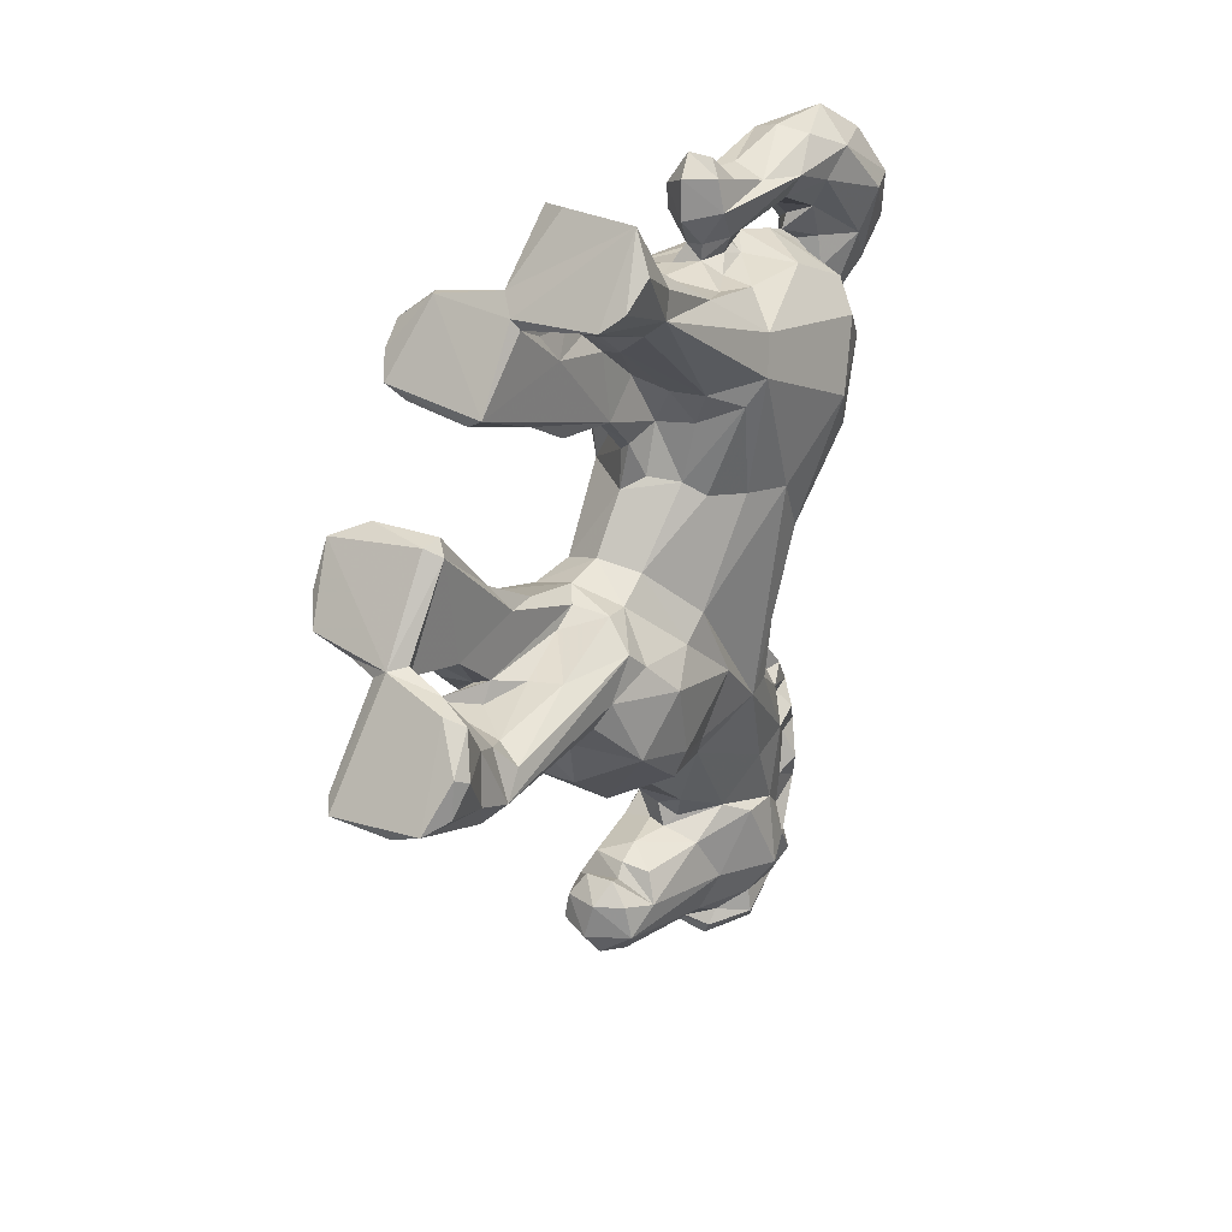
<metadata>
{"format":"obj","ext":"obj","renderer":"f3d","projection":"perspective","resolution":1024,"background":"white","views":[{"elev":28.5,"azim":35.4,"up":"+Z"}]}
</metadata>
<code>
v 0.002783 0.02183 0.01922
v 0.002513 0.02205 0.01657
v 0.000479 0.0225 0.01743
v 0.000326 0.02202 0.02006
v -0.001359 0.02129 0.02084
v 0.001539 0.02067 0.02184
v 0.000455 0.02135 0.01349
v -0.000465 0.02046 0.02229
v 0.00212 0.02073 0.0144
v 0.003489 0.01992 0.01894
v -0.001964 0.022 0.01814
v 0.000522 0.01829 0.02353
v 0.002875 0.01727 0.02188
v 0.00275 0.01921 0.01643
v -0.001281 0.02197 0.01544
v 0.00185 0.01783 0.01245
v -0.002571 0.02028 0.01933
v -0.001099 0.01802 0.01225
v 0.003053 0.01739 0.008563
v -0.001789 0.01715 0.02245
v -0.002377 0.02002 0.01717
v 0.000375 0.01867 0.01161
v 0.004683 0.01616 0.01189
v 0.004078 0.01509 0.01545
v 0.00567 0.01382 0.01397
v 0.005912 0.01296 0.008089
v 0.004215 0.01533 0.006502
v -0.001359 0.01472 0.0228
v 0.001857 0.01505 0.02292
v 0.001648 0.01603 0.01862
v 0.000299 0.0143 0.02335
v 0.002696 0.01562 0.02038
v 0.000478 0.01639 0.01645
v 0.003522 0.0116 0.01708
v -0.001477 0.01732 0.01428
v -0.001248 0.01731 0.01706
v -0.00043 0.01662 0.01599
v 0.000212 0.01563 0.01805
v -0.002133 0.01643 0.01984
v 0.006568 0.01178 0.01022
v 0.000469 0.01793 0.006583
v 0.000326 0.01379 0.01775
v -0.001513 0.01757 0.007272
v 0.000166 0.01532 0.01719
v -0.000885 0.015 0.01909
v 0.000544 0.01398 0.01918
v -0.003008 0.01716 0.01183
v 0.000186 0.01595 0.003546
v 0.002537 0.01556 0.004406
v 0.001806 0.01291 0.01998
v -0.000507 0.01303 0.01952
v -0.003153 0.0127 0.01695
v 0.005147 0.009559 0.003062
v 0.00267 0.01428 -0.01226
v -0.004618 0.01556 0.01108
v 0.000265 0.01315 0.001198
v -0.003256 0.01516 0.01578
v -0.001874 0.01547 0.00424
v 0.003389 0.01356 -0.01436
v 0.003281 0.01126 0.001104
v 0.002751 0.01445 -0.01629
v 0.003394 0.007294 0.01709
v 0.002906 0.01217 -0.00747
v 0.002689 0.01324 -0.009115
v 7.9e-05 0.01467 -0.009965
v 0.002677 0.0132 -0.01266
v 0.000138 0.01595 -0.01571
v -0.000236 0.01108 0.02208
v 0.002672 0.01295 0.02134
v -0.003563 0.01591 0.007035
v 0.003841 0.01098 -0.01089
v 0.003102 0.0123 -0.01502
v 0.002098 0.01442 -0.01985
v 0.005558 0.005614 0.01561
v 0.003428 0.01091 -0.008285
v 0.002711 0.01224 -0.009521
v 0.003374 0.0132 -0.0206
v 0.002677 0.01108 -0.007548
v 0.002863 0.0124 -0.01719
v -8.2e-05 0.01524 -0.02036
v 0.001357 0.008579 0.02203
v -0.001231 0.009319 0.02155
v 0.001037 0.009854 0.01767
v 0.002756 0.009926 -0.002202
v 0.000296 0.01168 -0.005631
v 0.003571 0.01209 -0.01889
v 5.7e-05 0.008584 0.02243
v 0.004586 0.008685 -0.000795
v 0.002863 0.009898 -0.006428
v -0.002516 0.01428 -0.01201
v -0.001948 0.01039 0.02063
v -0.000538 0.009971 0.01935
v -0.005064 0.01414 0.01438
v 0.005618 0.007726 0.006211
v 0.002662 0.01126 -0.006194
v 0.000164 0.01466 -0.02123
v -0.000649 0.009272 0.01894
v -0.000595 0.009576 0.01787
v 0.000929 0.008408 0.01809
v 0.002993 0.009264 -0.005124
v 0.001005 0.01053 0.01928
v 0.004863 0.005014 0.006633
v -0.005453 0.01308 0.007977
v -0.000334 0.01106 -0.001471
v 0.004494 0.007955 -0.005976
v -0.001799 0.01469 -0.01941
v 0.001623 0.006619 0.02268
v 0.001719 0.007102 0.01741
v 0.003439 0.01073 -0.01567
v 0.003016 0.01177 -0.02176
v 0.000864 0.007222 0.02349
v 0.001524 0.00807 0.01914
v 0.001117 0.009868 -0.00645
v 0.003629 0.008368 -0.01539
v -0.000387 0.006887 0.02366
v -0.002024 0.01205 0.001243
v 0.000306 0.009931 -0.004151
v -0.001508 0.01341 -0.02184
v 0.00492 0.006139 -0.006111
v -0.000158 0.01044 -0.005227
v 0.002417 0.01056 -0.02445
v 0.001385 0.01293 -0.02268
v 0.000766 0.006565 0.01903
v 0.005379 0.003837 0.01209
v -0.002134 0.01242 -0.007135
v 0.004288 0.01017 -0.01967
v 0.002002 0.006638 0.02091
v -0.000373 0.006778 0.01886
v -0.003162 0.01202 -0.007914
v -0.002414 0.01334 -0.009079
v -0.003477 0.01269 -0.01052
v -0.002377 0.01325 -0.01231
v -0.002642 0.01433 -0.01593
v 0.000654 0.006658 0.01809
v -0.000842 0.006172 0.01782
v -0.003041 0.01234 -0.01454
v -0.003233 0.01342 -0.01462
v 3.7e-05 0.005634 0.0226
v 0.003676 0.003015 0.006937
v 0.003805 0.008849 -0.01176
v 0.00353 0.008845 -0.02273
v -0.001498 0.006599 0.02188
v -0.002758 0.01253 -0.01707
v -0.00344 0.01197 -0.01845
v 0.003243 0.008999 -0.02142
v -0.004272 0.01037 0.002126
v -0.002372 0.0113 -0.006064
v -0.003315 0.01332 -0.02058
v 0.000166 0.00548 0.02041
v -0.001419 0.006589 0.02056
v -0.002637 0.01232 -0.00945
v 0.002651 0.006869 -0.01453
v -0.003262 0.01298 -0.01892
v -0.003131 0.01168 -0.02132
v 0.004394 0.001819 0.01831
v 0.006073 0.004739 0.01352
v 0.002594 0.002284 0.007709
v -0.00274 0.009987 -0.006435
v -0.005944 0.01261 0.01088
v -0.002832 0.00936 -0.004957
v -0.003288 0.01111 -0.00854
v 0.001135 0.007585 -0.02454
v -0.001986 0.01183 -0.02365
v -0.005649 0.009282 0.01004
v 0.00499 0.003468 -0.003291
v -0.003729 0.01089 -0.01091
v -0.003287 0.009891 -0.01465
v -0.003779 0.01099 -0.01689
v 0.001771 0.007774 -0.02269
v -0.003148 0.009879 -0.001314
v -0.005987 0.009823 0.00876
v 0.004442 0.001699 0.000858
v 0.001662 0.007182 -0.02357
v -0.002422 0.01026 -0.02443
v -0.000456 0.001363 0.01896
v -0.003987 0.006826 0.01691
v 0.003134 0.002639 0.01105
v 0.003099 0.006034 -0.01883
v 0.004074 -0.002762 0.02132
v -0.003291 0.009157 -0.02141
v 0.000131 0.006941 -0.02334
v -0.005709 0.00997 0.01334
v -0.004279 0.008194 -0.005676
v 0.005104 -0.0028 0.02046
v 0.004028 0.002467 -0.00739
v -0.001626 0.007259 -0.02395
v 0.002356 0.001346 0.0131
v 0.000849 0.002292 0.01071
v 0.004549 5e-05 -0.000292
v -0.004685 0.008348 -0.00019
v 0.001586 0.004035 -0.01311
v 0.000897 0.004797 -0.01482
v -0.002573 0.006796 -0.01449
v 0.002069 0.005444 -0.02122
v 0.004059 0.002129 0.01297
v -0.005649 0.004065 0.01525
v -0.001626 0.007447 -0.02257
v -0.003496 0.008775 -0.02268
v 0.003367 0.002997 -0.008832
v -0.003112 0.00602 -0.01908
v 0.005471 -0.00122 -0.00587
v -0.004263 0.01013 -0.01961
v 0.005177 -0.005668 0.02443
v 0.006412 -0.006364 0.02244
v -0.004487 0.005115 0.01724
v 0.000848 0.001515 0.007872
v 0.005737 -0.00238 -0.00157
v 0.000325 0.00069 0.009878
v -0.004486 0.00468 0.006778
v -0.005329 0.007795 0.005732
v 0.000489 0.000664 0.01377
v -0.003292 0.003751 -0.00945
v -1.4e-05 0.004141 -0.01391
v -0.003597 0.008399 -0.01545
v 0.005315 -0.003369 0.01907
v 0.004211 -0.003602 0.01811
v 0.001916 -0.002319 0.01635
v -0.000349 0.000928 0.009335
v -0.00191 0.002283 0.0096
v -0.005635 0.00451 0.01225
v 0.002055 0.000401 -0.009999
v 0.00167 0.000838 -0.01624
v -0.003311 0.002831 0.007386
v -0.004849 0.00647 -0.006147
v -0.001773 0.00453 -0.01334
v 0.002438 0.000245 -0.01784
v 0.006095 -0.007774 0.02096
v -0.001193 0.002786 0.01718
v -0.00031 -0.000878 0.01132
v 0.00472 -0.003966 0.000285
v -0.000862 -0.001787 0.01629
v -0.005056 0.003086 0.01328
v -0.003474 0.002417 0.01152
v -8.6e-05 0.000462 0.007246
v 0.004886 -0.001505 -0.00753
v -7e-05 0.001907 -0.01543
v -0.002324 0.005918 -0.02102
v -0.00062 -0.002804 0.0211
v 2.7e-05 -0.00291 0.017
v 0.002213 -0.000792 0.003585
v 0.000464 -0.001793 0.01584
v -0.00056 -0.002763 0.01845
v 0.001395 -0.003237 0.01733
v 0.002824 -0.004522 0.002873
v -0.000885 0.002218 -0.01181
v -0.002322 -0.001024 0.003303
v 0.004458 -0.005116 0.001399
v 0.00072 -2e-05 -0.02133
v -8.4e-05 -0.002716 0.02181
v -0.004387 0.000802 0.01278
v 0.001626 -0.003118 -0.009272
v -0.002027 0.000973 -0.01624
v -0.000315 0.004966 -0.02233
v 0.000649 -0.005583 0.01667
v -0.002693 0.00469 -0.01598
v -0.002706 0.000285 -0.01772
v -0.002597 -0.000502 -0.01908
v -0.004554 -3.8e-05 0.01589
v 0.005296 -0.00509 -0.004586
v 0.000583 -0.008547 0.0192
v -0.000216 -0.004936 0.01671
v -0.00423 -0.00077 0.000306
v 0.000373 2.4e-05 -0.01035
v 0.002148 -0.001517 -0.01924
v -0.004397 0.001353 0.000337
v 0.003958 -0.007521 -0.001929
v -0.002209 0.00038 -0.009942
v 0.001731 -0.001569 -0.0173
v -0.004206 0.002197 -0.007262
v 0.00028 -0.00196 -0.02064
v 5.7e-05 -0.004299 0.01794
v -0.00489 0.003846 -0.003159
v -0.001079 -0.001335 -0.01621
v -0.000595 -0.004931 0.02423
v 0.005059 -0.008531 0.02004
v -0.000118 -0.004396 0.01194
v -0.002914 -0.003184 0.002517
v 0.004503 -0.006691 -0.000712
v -0.005572 -0.000305 0.01412
v -0.001584 7.3e-05 -0.02092
v 0.000678 -0.001458 0.01195
v -0.005384 -0.005402 0.01477
v 0.000389 -0.006842 0.0183
v 0.000278 -0.002604 -0.01726
v -0.001776 -0.002073 -0.01744
v 6.9e-05 -0.007256 0.01365
v 0.004444 -0.01438 -0.000552
v -0.005939 -0.00205 -0.001476
v 0.002284 -0.007319 -0.003531
v -0.001822 -0.005304 -0.007522
v -0.005479 -0.001286 -0.006875
v -0.002024 -0.002571 -0.009322
v -0.004448 -0.003793 0.0157
v -0.002019 -0.002172 -0.01902
v 0.00148 -0.005842 -0.006913
v -0.000143 -0.002902 -0.01926
v 4e-06 -0.00741 0.004402
v 0.000727 -0.00488 0.003059
v -0.004668 -0.004324 0.001077
v 0.000485 -0.01154 0.01559
v -0.005178 -0.002792 0.013
v -0.003957 -0.003895 0.01225
v -0.004732 -0.005258 0.01653
v 0.000552 -0.01147 0.001637
v -0.000559 -0.01127 0.01494
v 4e-06 -0.01081 0.006467
v 0.002241 -0.008441 -0.002741
v -0.004971 -0.007962 0.01983
v -0.004114 -0.00931 0.004525
v -0.005822 -0.004359 -0.004001
v -0.004538 -0.007024 0.01401
v 0.00057 -0.009599 0.004721
v -0.003716 -0.006599 0.003226
v -0.004772 -0.003502 -0.006685
v -0.000776 -0.009846 -0.000634
v -0.00488 -0.00654 -0.000761
v -0.000799 -0.008688 -0.002077
v -0.00415 -0.00731 -0.002206
v -0.006538 -0.009021 0.01842
v -0.000886 -0.011 -0.000231
v -0.00066 -0.01133 0.001043
v -0.001202 -0.007651 -0.003145
v 0.00055 -0.01469 0.009751
v -0.00511 -0.01265 0.004363
v 0.004772 -0.01566 -0.001867
v 0.000455 -0.01375 0.003584
v -0.001132 -0.01213 0.000773
v 0.003743 -0.01545 0.000885
v -0.002703 -0.01031 -0.00042
v -0.004504 -0.011 0.01521
v 0.004442 -0.0172 0.001787
v 0.004877 -0.0178 -0.000917
v -0.005703 -0.01123 0.01592
v -0.006568 -0.01009 0.01706
v -0.000345 -0.01517 0.01021
v -0.004704 -0.01196 0.006201
v 0.004872 -0.01866 0.003945
v 0.005786 -0.0197 0.001771
v -0.002396 -0.01187 0.001064
v -6.2e-05 -0.00906 -0.002805
v 0.005446 -0.02047 0.002169
v -0.001025 -0.01428 0.001268
v 0.003563 -0.01628 -0.003118
v 0.002863 -0.01792 0.004541
v 2.4e-05 -0.01632 0.003424
v 0.005458 -0.02074 0.000122
v -0.003091 -0.01364 0.003277
v 0.000634 -0.01765 0.005315
v 0.000434 -0.01742 0.004558
v -0.004118 -0.01439 0.01027
v -0.001004 -0.01837 0.004496
v -0.001225 -0.01626 -0.002325
v 0.004696 -0.02212 -0.000359
v -9.4e-05 -0.01626 -0.003399
v -0.005998 -0.0156 0.009404
v -0.004521 -0.01325 0.003737
v -0.000611 -0.0225 -0.000939
v -0.001236 -0.0217 -0.000379
v -4.5e-05 -0.01854 0.005185
v -0.000567 -0.01828 -0.002451
v 0.00271 -0.02192 -0.001316
v -0.003057 -0.01758 0.004545
v -0.005043 -0.01803 0.00556
v -0.005995 -0.01683 0.00689
v 0.001019 -0.005689 0.02454
v 0.000428 0.009625 0.01836
v 0.003762 -0.01911 0.004323
v 0.001762 0.01693 0.01489
v 0.001471 0.01702 0.01662
v -0.000406 -0.01595 0.003919
v -7.4e-05 -0.01421 0.01048
v 0.003574 0.01262 -0.0104
v 0.000647 -0.001281 -0.01608
v 0.000206 -0.008831 0.01978
v -0.004519 -0.008708 0.01998
v 0.000144 0.01021 0.01817
v 0.001781 0.01067 0.02154
v -0.000205 0.01165 0.01819
v 0.000599 0.01537 0.01681
v 0.002506 -0.002796 0.002559
v 0.000443 0.004097 -0.01536
v 0.000241 -0.000129 -0.01672
v 0.002422 0.004556 -0.016
v -0.000728 0.004422 -0.01534
v 7.2e-05 0.00051 -0.01601
v 0.003024 -0.01399 0.000267
v -6.3e-05 -0.001666 0.004139
v -0.000235 -0.003669 0.003493
v 0.003351 -0.009206 0.001267
v 0.001566 -0.009792 0.001131
v 0.000797 -0.006285 0.002232
v 0.000568 -0.01213 0.00056
v -0.000698 -0.008067 0.02078
v 0.003118 0.004621 0.01757
v -0.000375 -0.003335 0.01604
v -0.000273 0.004329 0.01771
v -0.002308 0.01477 0.02117
f 1 10 2
f 3 1 2
f 6 1 4
f 10 1 13
f 3 4 1
f 6 13 1
f 9 2 10
f 15 3 2
f 2 9 7
f 4 8 6
f 10 14 9
f 15 2 7
f 3 11 4
f 11 3 15
f 4 5 8
f 4 11 5
f 13 6 12
f 6 8 12
f 9 14 16
f 7 9 22
f 32 10 13
f 10 32 14
f 22 9 16
f 13 12 29
f 5 11 17
f 14 369 368
f 16 14 368
f 30 14 32
f 14 30 369
f 7 18 15
f 16 23 19
f 21 11 15
f 368 24 23
f 23 24 25
f 7 22 18
f 19 23 27
f 20 8 5
f 5 17 20
f 23 16 368
f 25 40 23
f 22 16 19
f 8 20 12
f 17 11 21
f 40 26 23
f 27 23 26
f 22 19 41
f 15 18 21
f 24 368 379
f 49 19 27
f 12 31 29
f 26 53 27
f 41 19 49
f 28 12 20
f 24 42 34
f 25 24 34
f 22 41 43
f 53 60 27
f 29 69 13
f 379 42 24
f 35 36 21
f 18 35 21
f 22 43 47
f 27 60 49
f 69 50 32
f 32 50 30
f 21 36 39
f 28 31 12
f 30 46 38
f 44 379 33
f 36 37 44
f 36 35 37
f 22 47 18
f 39 17 21
f 40 25 74
f 69 29 377
f 17 397 20
f 397 17 39
f 45 36 38
f 41 49 48
f 46 30 50
f 46 45 38
f 40 156 94
f 53 26 40
f 43 41 48
f 45 46 51
f 25 34 74
f 35 18 47
f 40 94 53
f 49 60 48
f 57 44 37
f 20 397 28
f 52 42 44
f 57 37 35
f 156 40 74
f 43 48 58
f 60 56 48
f 46 50 51
f 43 70 47
f 42 378 34
f 52 44 57
f 39 45 397
f 101 51 50
f 54 59 61
f 54 61 67
f 47 70 55
f 70 43 58
f 64 372 54
f 54 66 59
f 45 51 397
f 52 378 42
f 35 47 57
f 64 54 65
f 67 65 54
f 67 61 73
f 397 51 91
f 34 62 74
f 60 53 88
f 372 71 54
f 71 66 54
f 59 72 61
f 69 112 50
f 83 62 34
f 63 64 65
f 64 63 75
f 66 72 59
f 73 61 86
f 73 86 77
f 28 397 91
f 63 65 85
f 64 75 76
f 71 72 66
f 73 77 122
f 69 377 127
f 112 101 50
f 57 47 93
f 116 48 56
f 60 88 84
f 78 63 95
f 75 71 76
f 61 72 79
f 79 86 61
f 73 80 67
f 122 77 110
f 377 68 81
f 51 101 92
f 376 83 378
f 47 55 93
f 56 60 84
f 63 85 95
f 90 65 67
f 72 109 79
f 67 80 106
f 96 73 122
f 96 80 73
f 28 82 68
f 82 28 91
f 89 78 95
f 71 109 72
f 79 109 86
f 126 86 109
f 86 110 77
f 68 87 81
f 81 107 377
f 107 127 377
f 127 112 69
f 101 366 92
f 376 366 83
f 378 98 376
f 366 99 83
f 104 56 84
f 119 88 53
f 88 100 84
f 75 78 89
f 71 75 105
f 65 130 125
f 51 92 91
f 366 376 92
f 83 99 108
f 146 70 58
f 48 116 58
f 94 119 53
f 100 105 75
f 100 75 89
f 86 126 110
f 80 96 118
f 122 110 121
f 107 81 111
f 82 87 68
f 97 92 376
f 97 376 98
f 366 101 99
f 155 74 62
f 70 103 55
f 94 156 102
f 146 58 116
f 88 119 105
f 88 105 100
f 85 65 125
f 65 90 130
f 126 109 114
f 101 112 99
f 124 102 156
f 104 84 117
f 67 133 90
f 67 106 133
f 118 106 80
f 81 87 111
f 52 57 93
f 89 120 100
f 71 140 109
f 96 122 118
f 112 134 99
f 70 146 103
f 84 100 117
f 105 119 71
f 145 110 126
f 87 115 111
f 115 87 82
f 112 123 134
f 99 134 108
f 378 176 98
f 120 89 113
f 119 140 71
f 109 152 114
f 110 141 121
f 112 127 123
f 92 97 91
f 97 98 135
f 62 108 394
f 62 394 155
f 124 139 102
f 100 120 117
f 85 125 147
f 140 152 109
f 150 91 128
f 91 97 128
f 93 55 159
f 56 170 116
f 104 170 56
f 140 199 152
f 90 133 137
f 110 145 141
f 128 97 135
f 156 74 215
f 124 156 195
f 125 130 129
f 119 199 140
f 178 126 114
f 106 153 133
f 126 194 145
f 142 115 82
f 82 91 142
f 127 138 149
f 172 119 94
f 131 130 90
f 90 132 131
f 90 136 132
f 163 118 122
f 127 149 123
f 52 176 378
f 55 103 159
f 120 113 158
f 137 136 90
f 118 148 106
f 142 91 150
f 98 176 135
f 182 93 159
f 124 157 139
f 172 165 119
f 132 136 166
f 136 137 133
f 133 143 136
f 144 133 153
f 106 148 153
f 141 145 169
f 215 74 155
f 177 124 195
f 124 177 157
f 94 102 172
f 160 104 117
f 165 185 119
f 131 132 166
f 126 178 194
f 122 121 163
f 141 162 121
f 142 149 138
f 156 215 195
f 160 117 120
f 129 130 161
f 130 151 161
f 118 163 154
f 145 194 169
f 142 150 149
f 150 128 149
f 396 155 394
f 159 164 182
f 104 160 170
f 125 158 147
f 161 158 125
f 151 166 161
f 118 154 148
f 159 103 171
f 116 170 146
f 120 158 160
f 171 164 159
f 136 143 166
f 148 144 153
f 154 144 148
f 141 169 173
f 173 162 141
f 174 163 121
f 174 121 162
f 93 182 196
f 157 177 188
f 102 139 172
f 185 199 119
f 155 184 215
f 171 103 146
f 143 167 166
f 114 152 383
f 143 144 168
f 155 179 184
f 205 135 176
f 171 146 210
f 189 165 172
f 158 161 160
f 152 199 191
f 143 168 167
f 114 383 178
f 177 195 187
f 144 202 168
f 144 154 202
f 154 163 174
f 396 175 155
f 176 52 93
f 146 170 190
f 169 181 173
f 165 189 207
f 161 183 160
f 161 166 183
f 152 192 381
f 181 169 194
f 188 177 187
f 206 157 188
f 180 202 154
f 175 179 155
f 211 188 187
f 210 220 171
f 172 139 240
f 170 160 183
f 191 192 152
f 167 168 214
f 202 214 168
f 154 174 198
f 186 173 181
f 173 186 162
f 190 210 146
f 170 183 190
f 166 224 183
f 253 181 194
f 162 186 174
f 215 216 195
f 176 93 196
f 182 164 171
f 157 240 139
f 201 165 207
f 185 165 201
f 235 185 201
f 178 383 226
f 154 198 180
f 179 203 184
f 215 184 204
f 195 217 187
f 178 264 194
f 217 195 216
f 206 188 208
f 185 235 199
f 199 221 191
f 214 193 167
f 202 200 214
f 178 226 264
f 253 197 181
f 197 186 181
f 186 198 174
f 203 204 184
f 175 249 179
f 211 281 188
f 188 281 208
f 206 234 157
f 183 224 190
f 192 191 213
f 192 213 381
f 180 197 237
f 253 237 197
f 217 211 187
f 240 189 172
f 259 201 207
f 166 167 224
f 180 237 202
f 198 186 197
f 208 234 206
f 190 224 210
f 221 199 235
f 383 381 236
f 215 204 227
f 243 217 216
f 176 196 205
f 220 196 182
f 210 209 220
f 157 234 240
f 240 380 189
f 189 230 207
f 224 167 212
f 221 263 191
f 225 384 213
f 225 193 384
f 238 175 242
f 217 241 211
f 234 208 218
f 380 230 189
f 193 212 167
f 212 193 225
f 191 245 213
f 237 200 202
f 215 227 275
f 275 216 215
f 241 281 211
f 281 229 208
f 229 218 208
f 219 223 218
f 234 218 223
f 225 213 245
f 383 222 226
f 204 203 227
f 238 249 175
f 233 219 218
f 223 219 233
f 220 209 223
f 240 234 387
f 201 259 235
f 216 271 243
f 232 196 220
f 218 229 233
f 210 265 209
f 245 191 263
f 384 255 236
f 203 179 274
f 231 242 175
f 228 258 231
f 232 220 233
f 220 223 233
f 234 223 246
f 234 246 387
f 224 265 210
f 200 255 214
f 239 241 217
f 217 243 239
f 380 247 230
f 224 272 265
f 248 253 194
f 258 205 196
f 267 225 245
f 179 249 274
f 241 254 281
f 229 250 233
f 223 209 246
f 244 247 380
f 251 221 235
f 255 252 236
f 226 268 264
f 209 265 246
f 225 267 212
f 226 222 385
f 248 194 264
f 203 275 227
f 242 393 238
f 239 243 271
f 241 239 254
f 232 233 250
f 229 281 276
f 230 278 207
f 207 278 259
f 272 224 269
f 251 235 259
f 267 245 263
f 249 238 274
f 232 279 196
f 232 250 279
f 269 224 212
f 373 268 226
f 382 373 226
f 237 253 280
f 247 278 230
f 251 263 221
f 200 256 255
f 256 200 257
f 200 237 257
f 216 275 260
f 271 216 260
f 239 271 254
f 380 387 388
f 267 269 212
f 257 237 280
f 266 259 278
f 267 263 292
f 264 270 248
f 248 280 253
f 393 274 238
f 196 279 258
f 276 302 229
f 292 263 251
f 229 302 250
f 265 272 288
f 295 251 259
f 382 273 373
f 255 256 252
f 279 250 301
f 265 262 246
f 284 268 373
f 280 248 270
f 365 393 203
f 283 254 271
f 293 261 395
f 302 301 250
f 382 256 273
f 264 268 284
f 264 296 270
f 275 374 260
f 260 283 271
f 388 387 277
f 387 246 277
f 259 266 289
f 267 291 269
f 264 284 296
f 393 374 203
f 203 374 275
f 261 293 303
f 258 279 282
f 259 289 295
f 272 269 291
f 300 286 281
f 286 276 281
f 290 251 295
f 373 273 284
f 254 283 260
f 246 262 277
f 292 251 290
f 280 270 294
f 298 297 312
f 247 389 287
f 262 265 288
f 278 325 266
f 289 266 307
f 291 267 292
f 284 273 285
f 256 285 273
f 270 296 294
f 300 281 254
f 313 297 388
f 313 388 277
f 284 285 296
f 294 257 280
f 293 258 282
f 256 294 285
f 257 294 256
f 261 303 308
f 294 296 285
f 261 308 393
f 300 254 260
f 278 247 325
f 311 276 286
f 298 304 391
f 277 288 299
f 277 262 288
f 325 343 266
f 272 291 288
f 292 314 291
f 279 301 282
f 307 266 343
f 322 295 289
f 300 260 374
f 302 276 311
f 312 304 298
f 303 293 282
f 305 286 300
f 322 289 307
f 290 314 292
f 306 312 297
f 299 313 277
f 290 295 322
f 374 375 300
f 311 286 305
f 313 309 297
f 322 307 340
f 325 247 287
f 311 305 330
f 301 311 282
f 301 302 311
f 340 307 343
f 310 288 291
f 386 287 389
f 310 291 314
f 322 340 317
f 322 318 290
f 299 288 316
f 310 316 288
f 319 303 282
f 297 309 306
f 318 314 290
f 282 311 333
f 310 314 318
f 308 303 319
f 371 323 306
f 312 306 323
f 329 317 315
f 322 317 329
f 320 321 315
f 310 318 316
f 282 333 334
f 300 333 305
f 326 312 323
f 328 287 386
f 315 321 329
f 334 319 282
f 305 333 330
f 313 299 309
f 321 304 326
f 328 325 287
f 329 318 322
f 375 333 300
f 371 306 350
f 316 324 299
f 304 321 327
f 321 320 327
f 318 324 316
f 331 325 328
f 329 356 318
f 320 315 317
f 350 306 336
f 321 326 347
f 344 331 328
f 323 349 326
f 342 328 386
f 339 329 321
f 332 325 331
f 325 332 343
f 333 311 330
f 306 309 336
f 321 347 339
f 319 334 375
f 375 334 333
f 309 299 324
f 327 320 342
f 338 332 331
f 309 324 336
f 337 331 344
f 337 338 331
f 339 356 329
f 318 356 324
f 352 320 317
f 323 335 359
f 344 328 342
f 337 341 338
f 354 340 343
f 356 339 347
f 332 338 346
f 332 353 343
f 353 332 346
f 349 323 348
f 370 326 349
f 347 326 370
f 338 341 346
f 320 352 342
f 323 359 348
f 344 342 345
f 353 346 341
f 348 344 349
f 370 349 345
f 370 362 347
f 349 344 345
f 367 353 341
f 361 343 353
f 317 340 352
f 340 354 352
f 370 342 351
f 354 343 360
f 336 355 350
f 353 367 359
f 361 360 343
f 335 355 359
f 355 336 324
f 351 342 358
f 352 354 360
f 370 351 362
f 359 357 353
f 358 342 352
f 352 360 358
f 356 347 363
f 362 351 359
f 363 347 362
f 351 358 359
f 358 357 359
f 361 353 357
f 355 324 364
f 324 356 363
f 362 359 363
f 360 361 357
f 355 363 359
f 324 363 364
f 355 364 363
f 358 360 357
f 312 326 304
f 171 220 182
f 236 222 383
f 365 203 274
f 337 367 341
f 367 337 344
f 359 344 348
f 344 359 367
f 379 368 33
f 369 33 368
f 345 342 370
f 166 151 131
f 130 131 151
f 89 95 113
f 95 85 113
f 147 158 85
f 113 85 158
f 350 355 335
f 335 371 350
f 335 323 371
f 180 198 197
f 33 369 44
f 30 44 369
f 107 111 115
f 138 107 115
f 142 138 115
f 144 143 133
f 372 76 71
f 372 64 76
f 308 375 393
f 375 308 319
f 393 375 374
f 129 161 125
f 75 63 78
f 29 31 377
f 377 31 68
f 28 68 31
f 44 30 38
f 38 36 44
f 42 379 44
f 274 393 365
f 108 62 83
f 240 387 380
f 69 32 13
f 34 378 83
f 383 152 381
f 226 385 382
f 382 252 256
f 214 255 193
f 213 384 381
f 385 252 382
f 252 385 236
f 236 385 222
f 381 384 236
f 255 384 193
f 293 395 258
f 388 298 244
f 342 386 392
f 342 304 327
f 297 298 388
f 380 388 244
f 390 304 392
f 304 342 392
f 386 390 392
f 389 247 244
f 389 244 391
f 389 391 390
f 390 386 389
f 244 298 391
f 123 149 128
f 258 228 396
f 396 135 205
f 396 205 258
f 395 231 258
f 231 395 242
f 128 134 123
f 228 231 175
f 175 396 228
f 135 396 134
f 395 261 242
f 242 261 393
f 394 134 396
f 134 128 135
f 108 134 394
f 39 36 45
f 304 390 391
f 138 127 107

</code>
